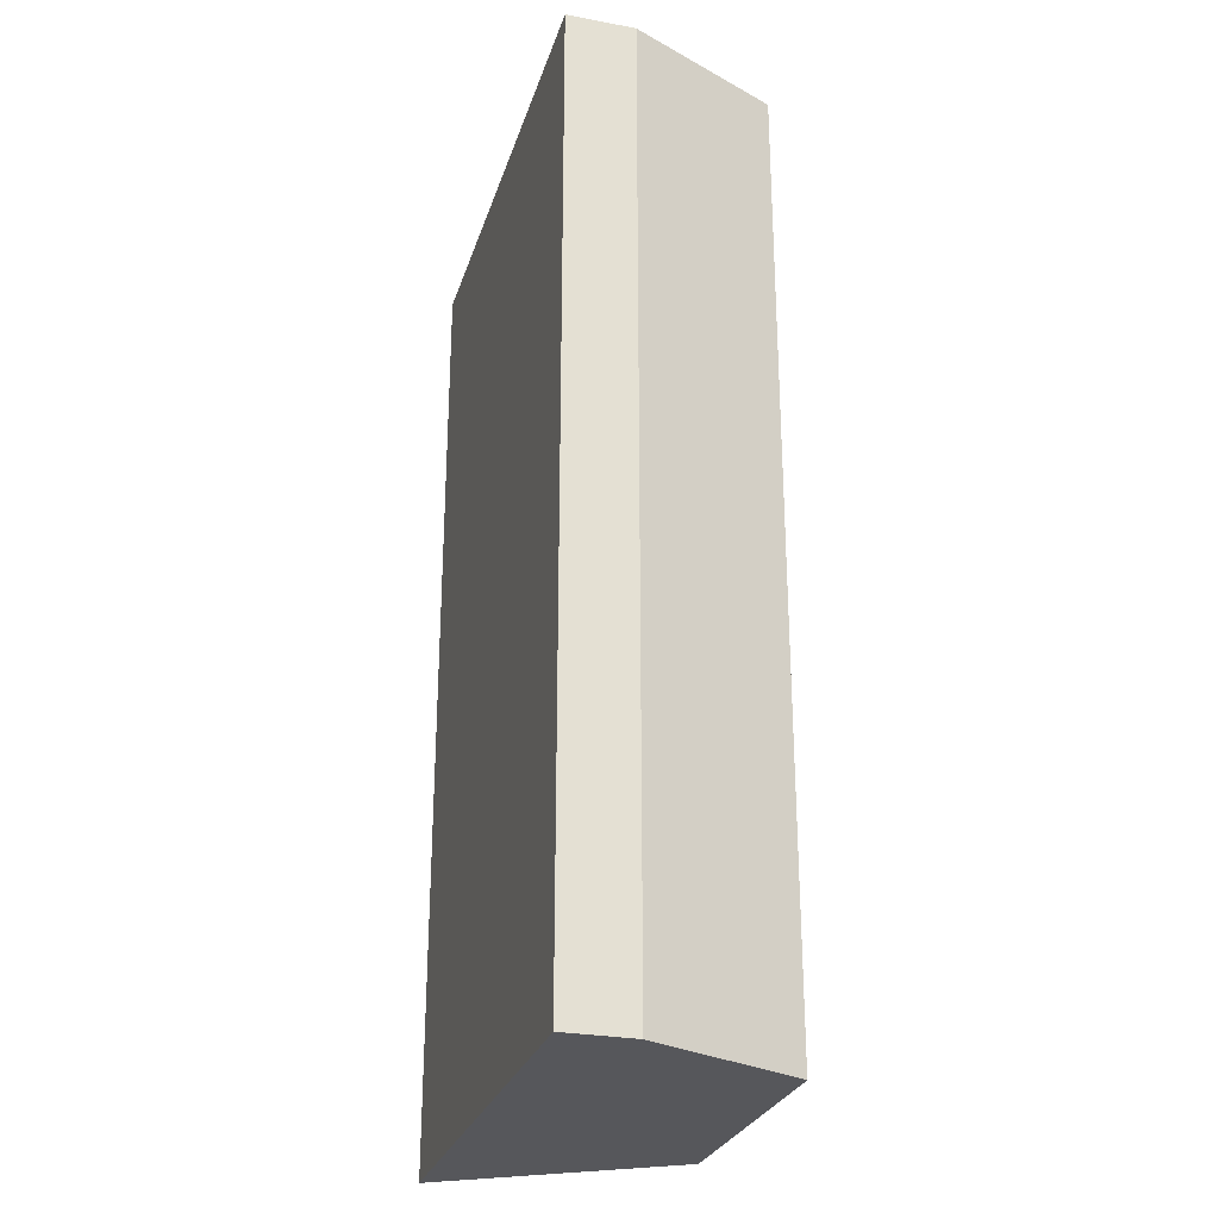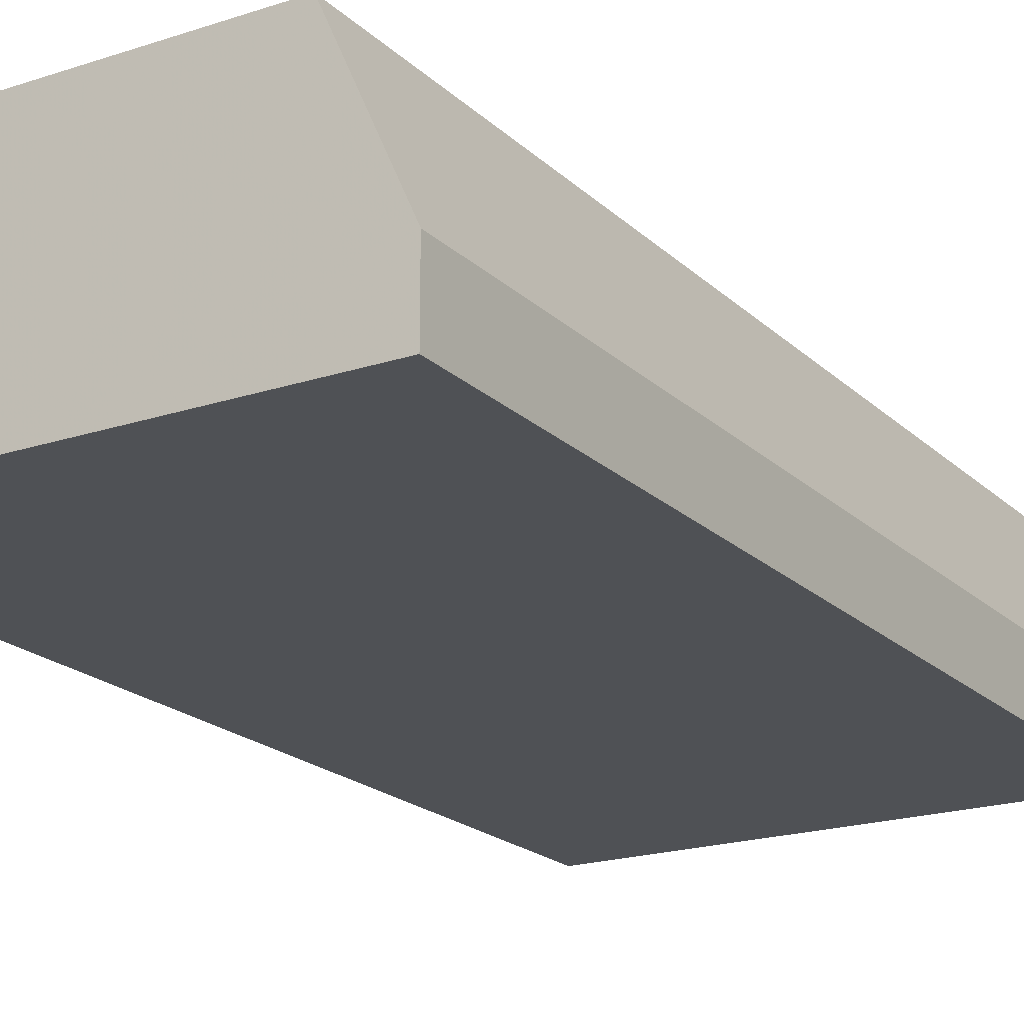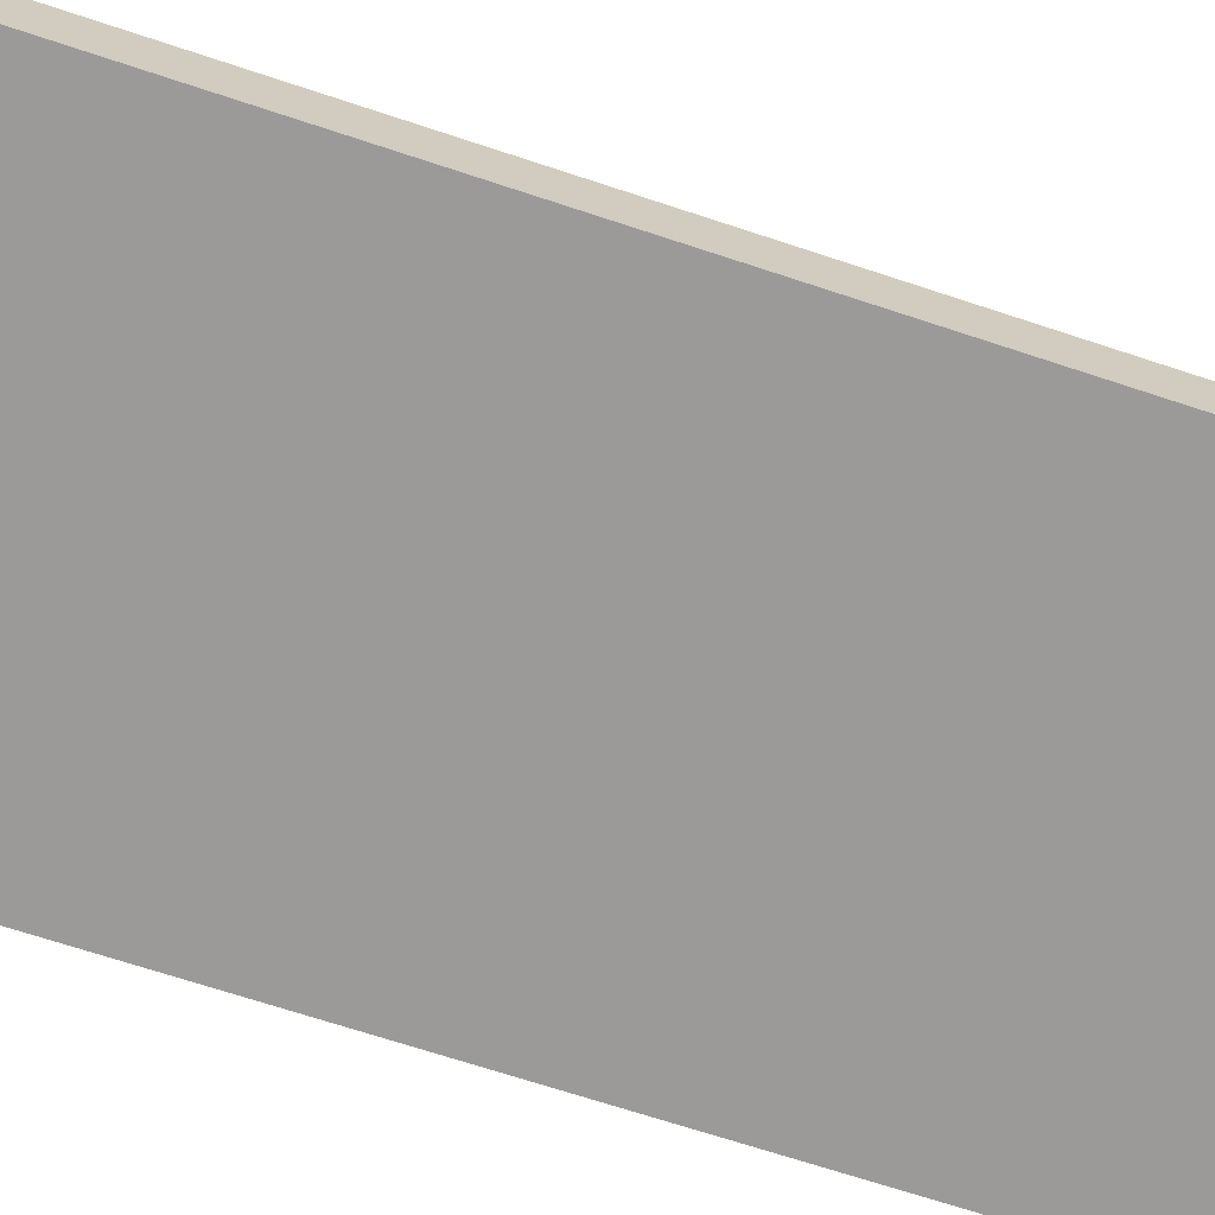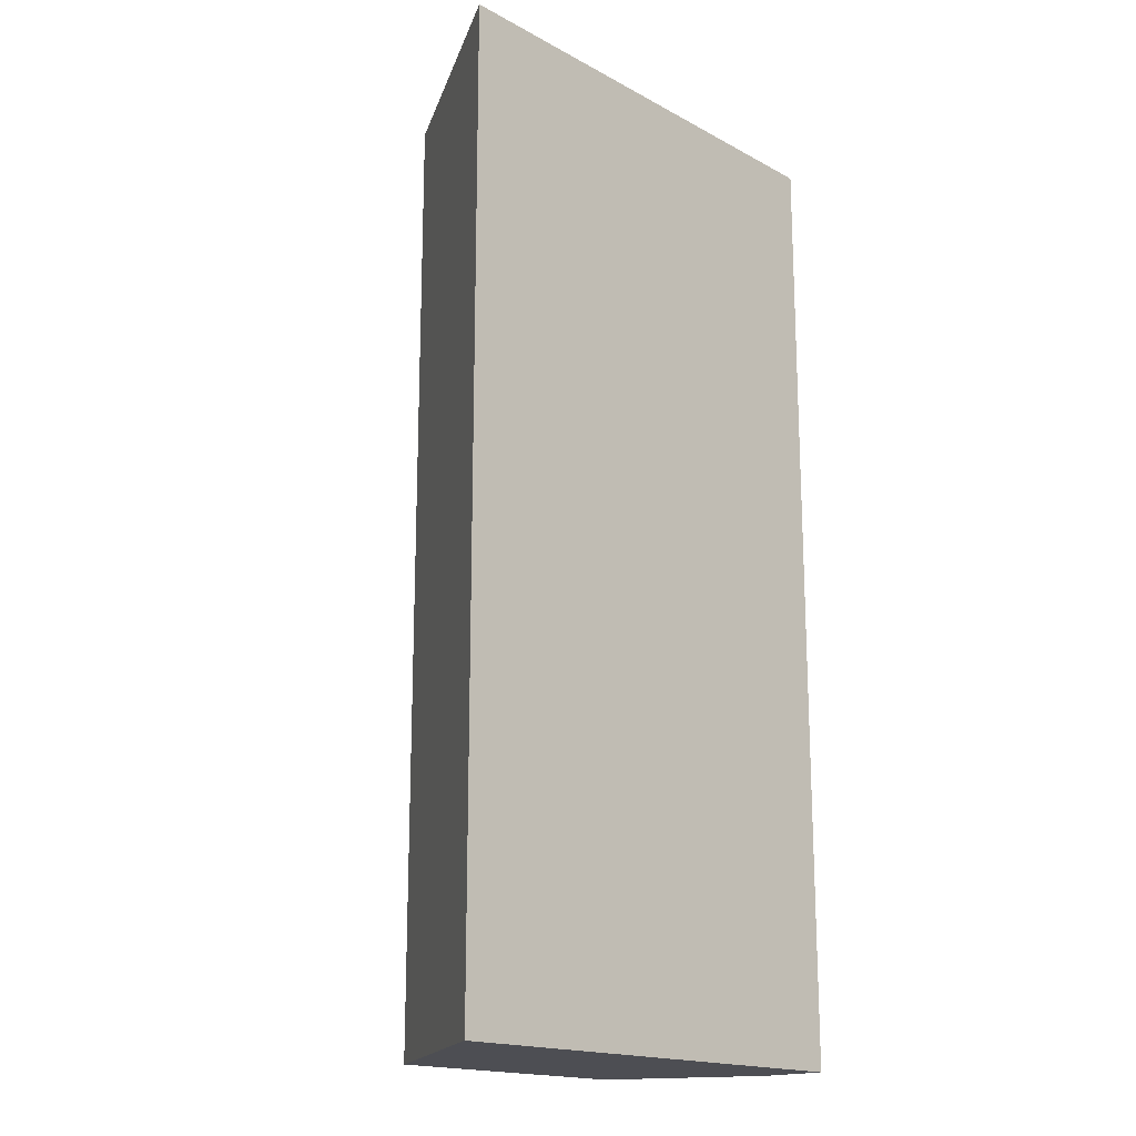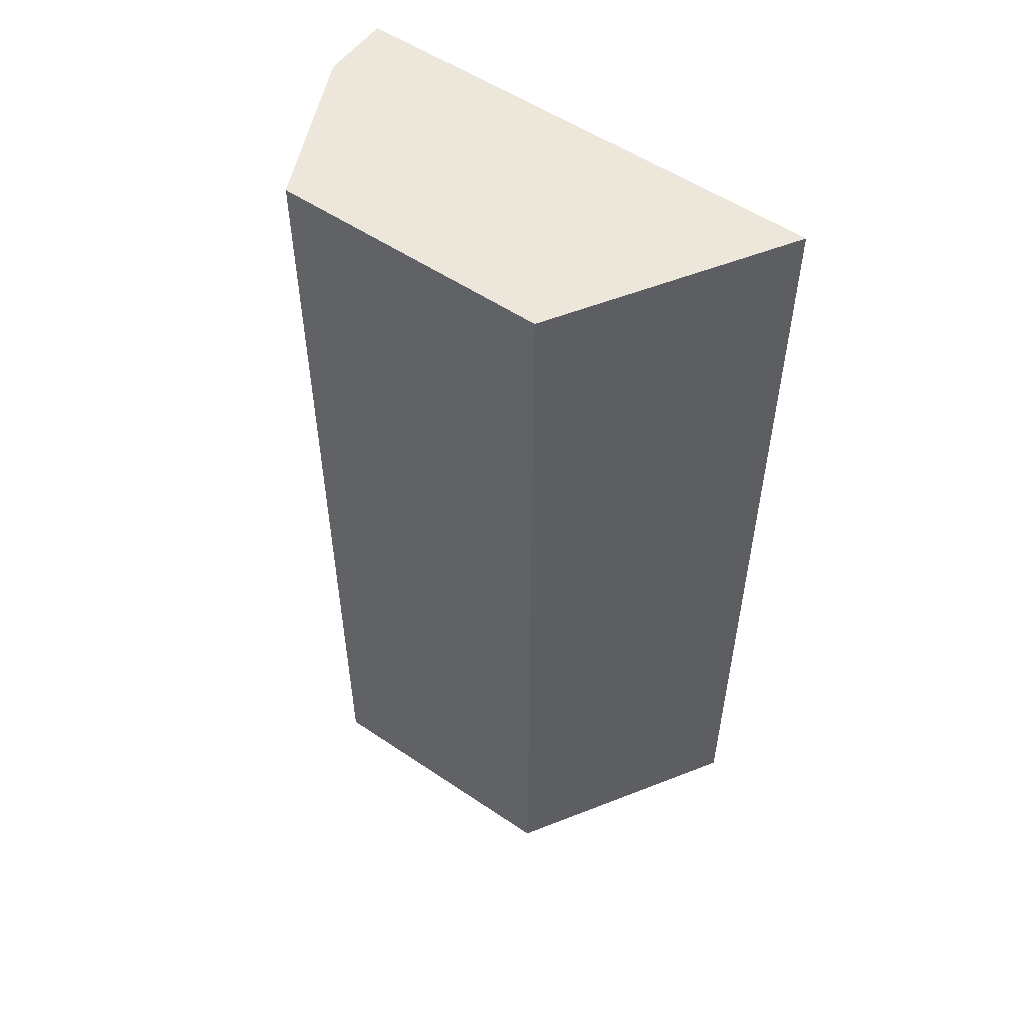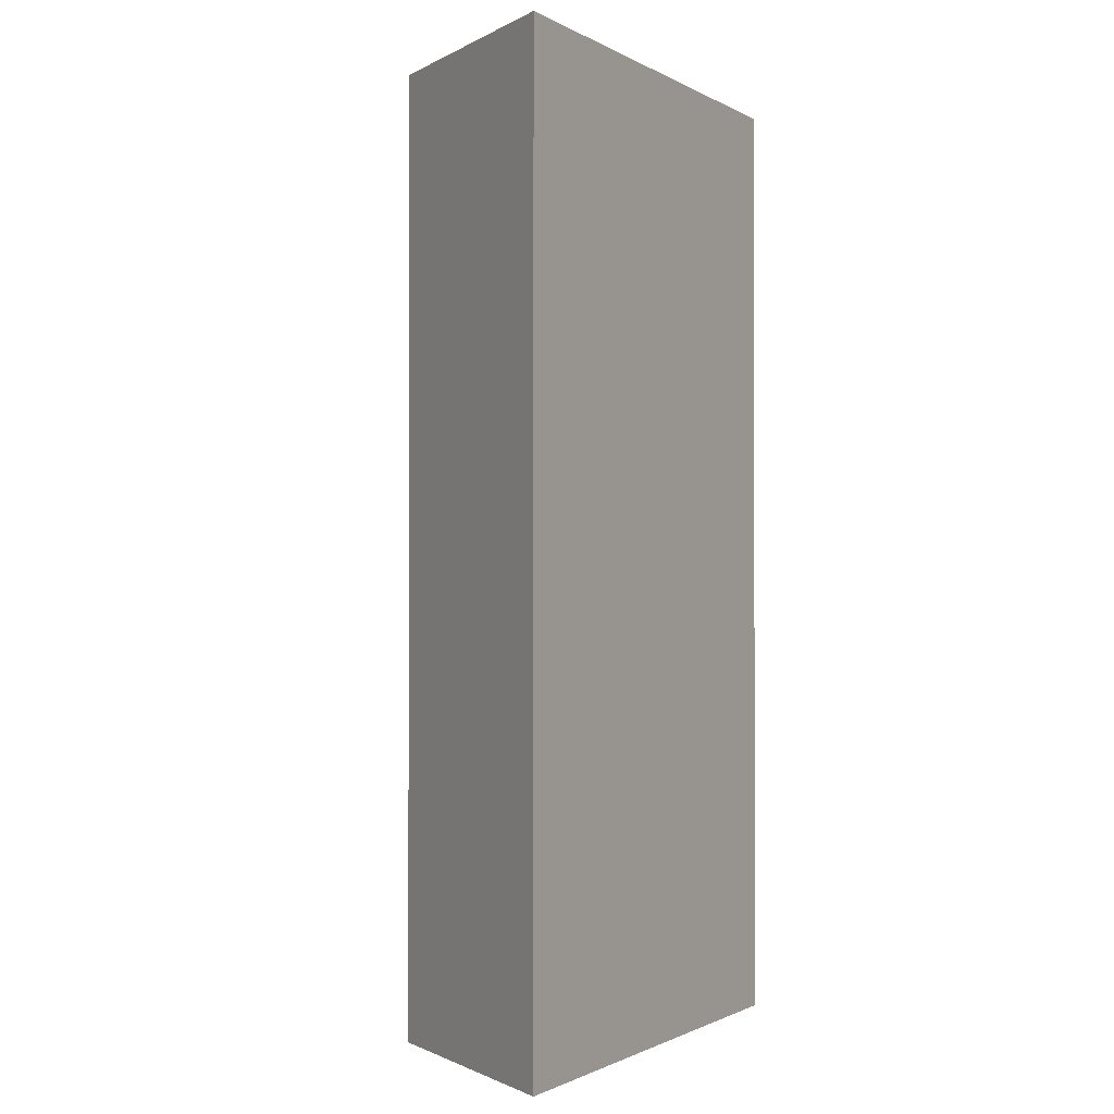
<metadata>
{"format":"obj","ext":"obj","renderer":"f3d","projection":"perspective","resolution":1024,"background":"white","views":[{"elev":-27.4,"azim":74.1,"up":"+Z"},{"elev":-19.9,"azim":31.4,"up":"+Y"},{"elev":-69.3,"azim":71.7,"up":"+Y"},{"elev":-17.4,"azim":-46.7,"up":"+Z"},{"elev":54.1,"azim":-144.3,"up":"+Z"},{"elev":-1.2,"azim":-60.7,"up":"+Z"}]}
</metadata>
<code>
v 0.5556 0.3704 0.3705
v 0.5291 0.4295 0.3705
v 0.5556 0.3441 0.3705
v 0.5556 0.3704 8.085e-05
v 0.4233 0.4295 0.3705
v 0.5291 0.4295 8.085e-05
v 0.3707 0.3441 0.3705
v 0.5556 0.3441 8.085e-05
v 0.4233 0.4295 8.085e-05
v 0.3707 0.3441 8.085e-05
f 3 10 8
f 5 10 7
f 5 9 10
f 4 9 6
f 4 10 9
f 4 8 10
f 3 7 10
f 2 9 5
f 2 6 9
f 1 6 2
f 1 4 6
f 1 8 4
f 1 3 8
f 1 7 3
f 1 5 7
f 1 2 5

</code>
